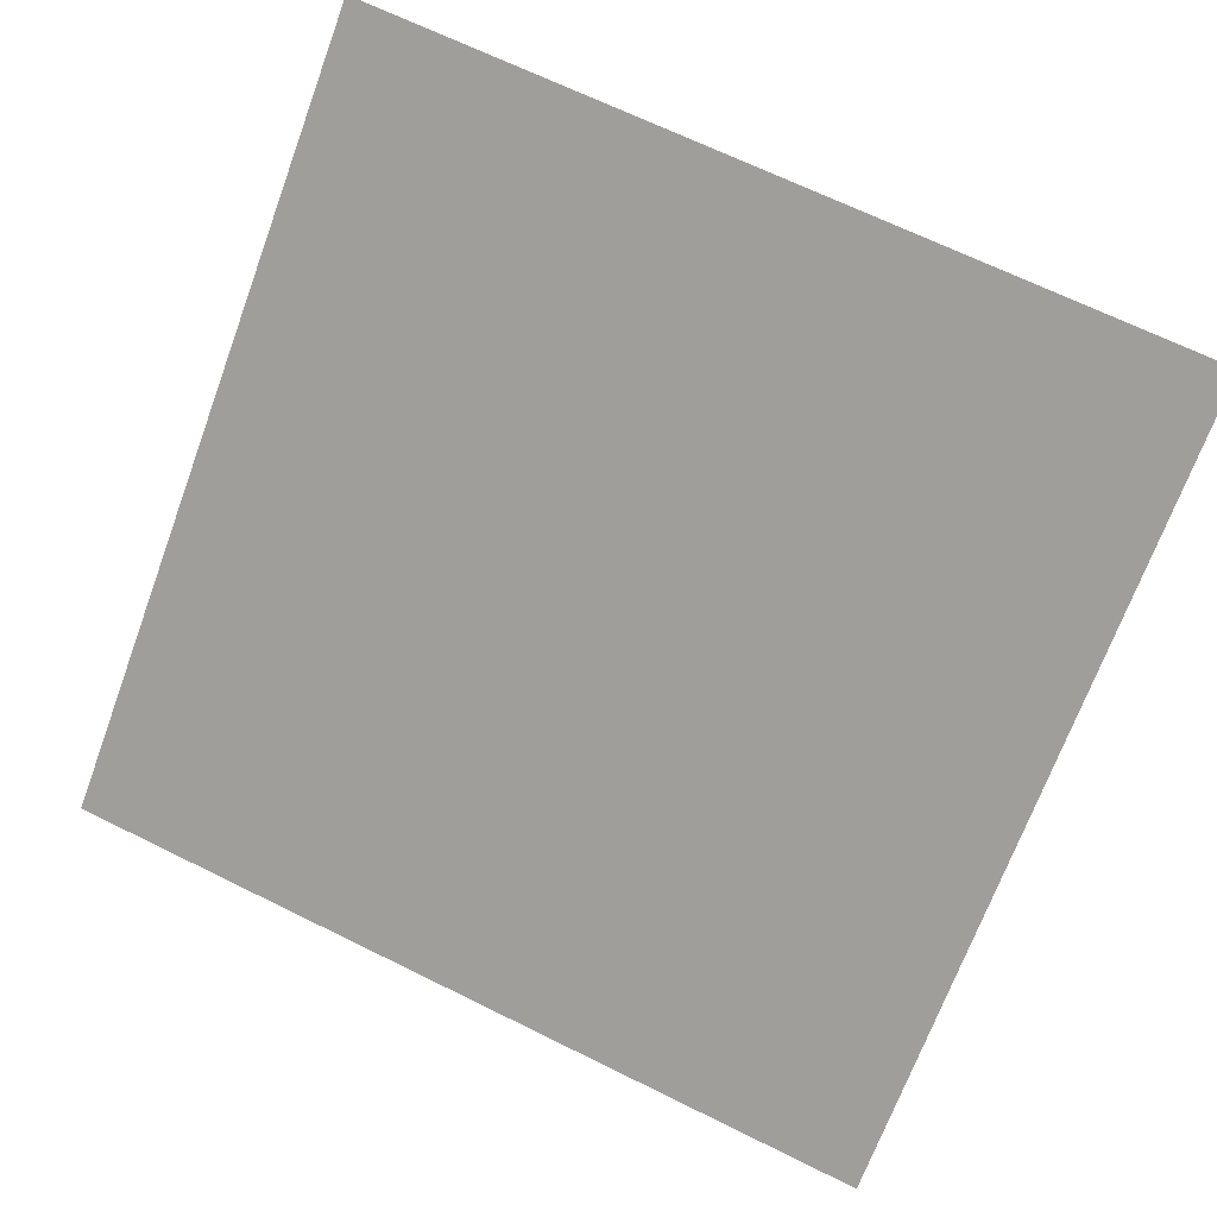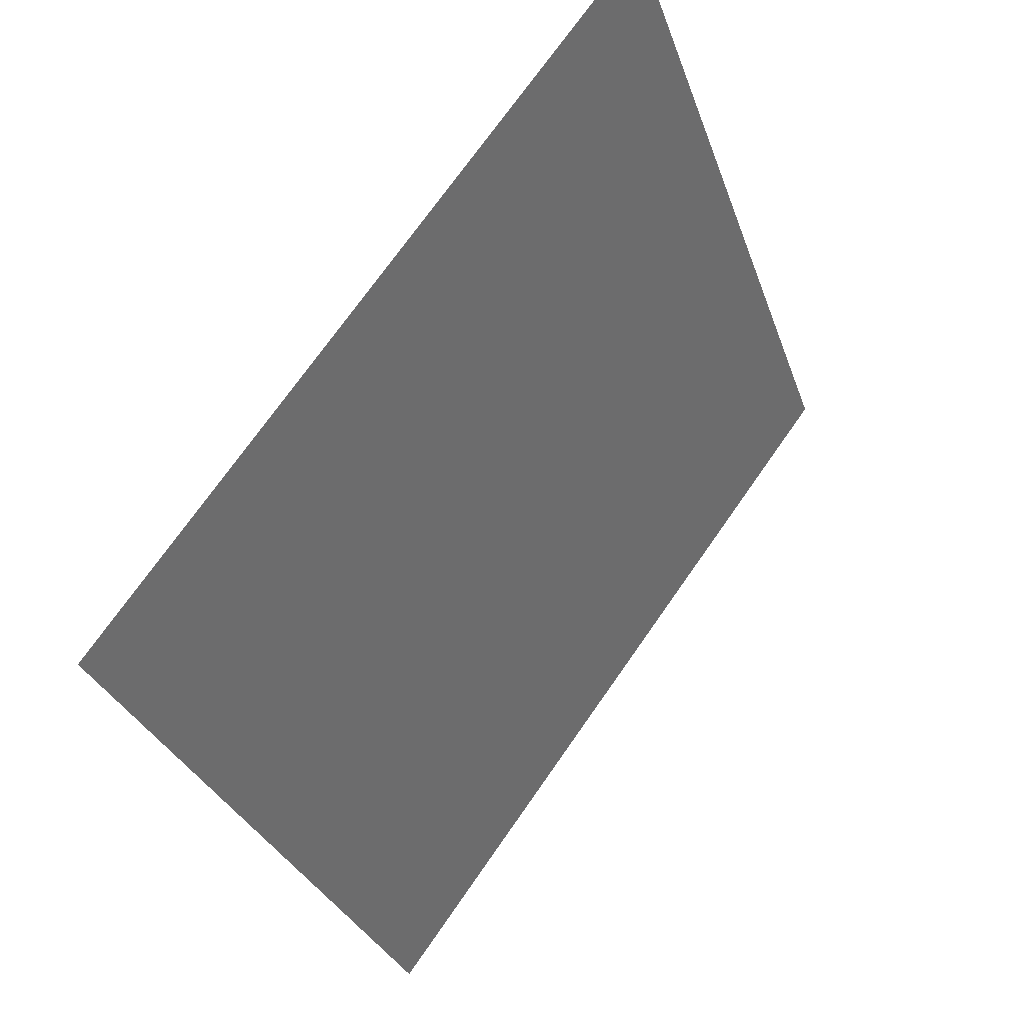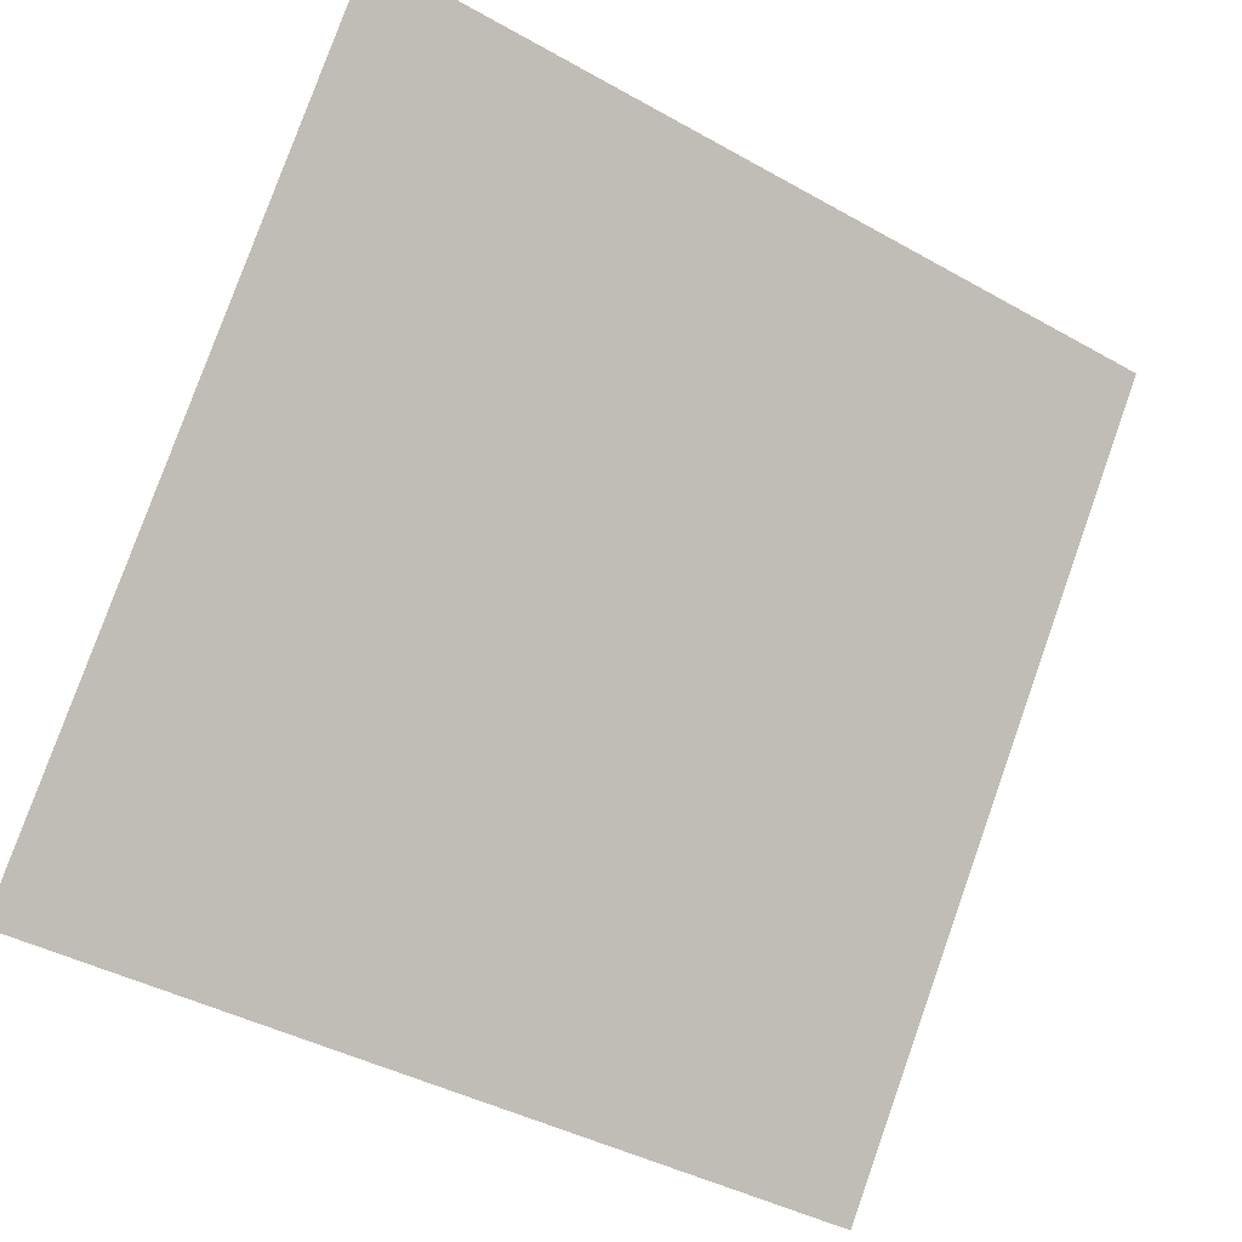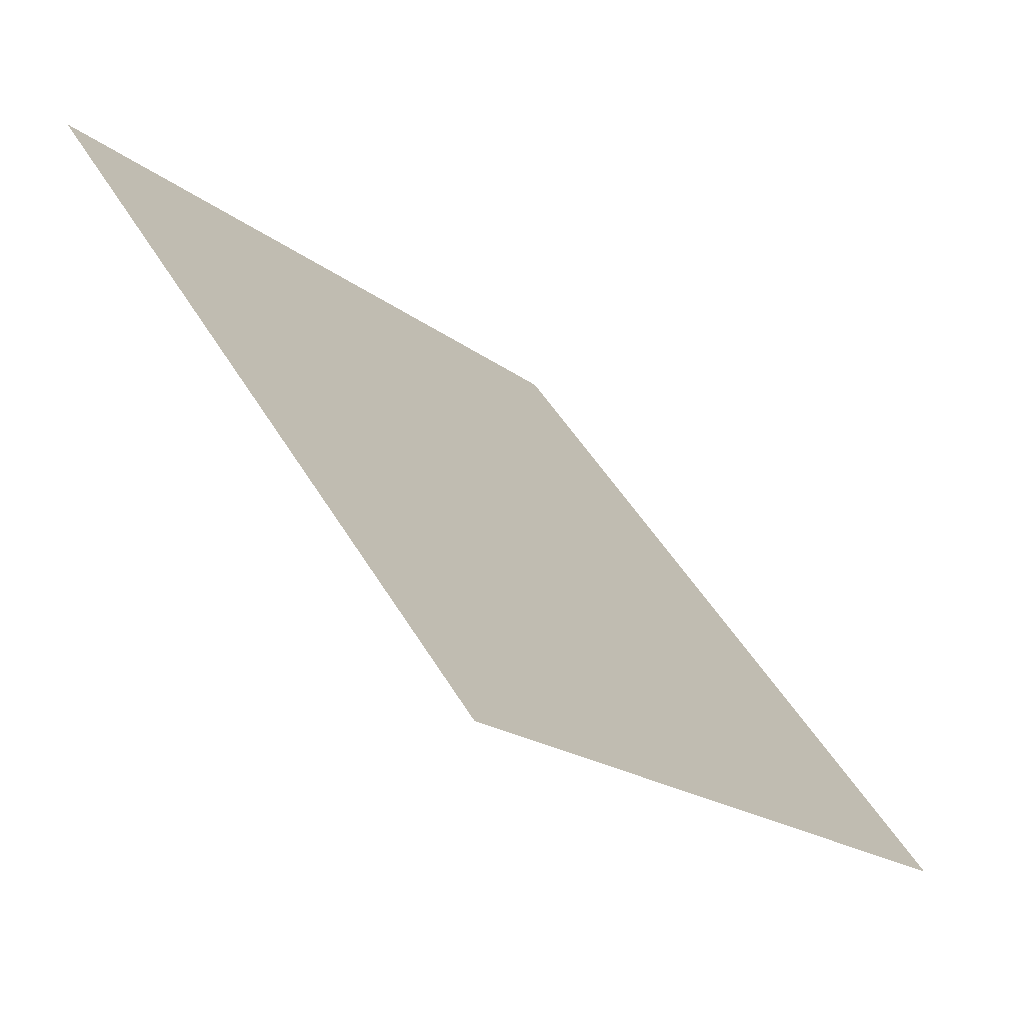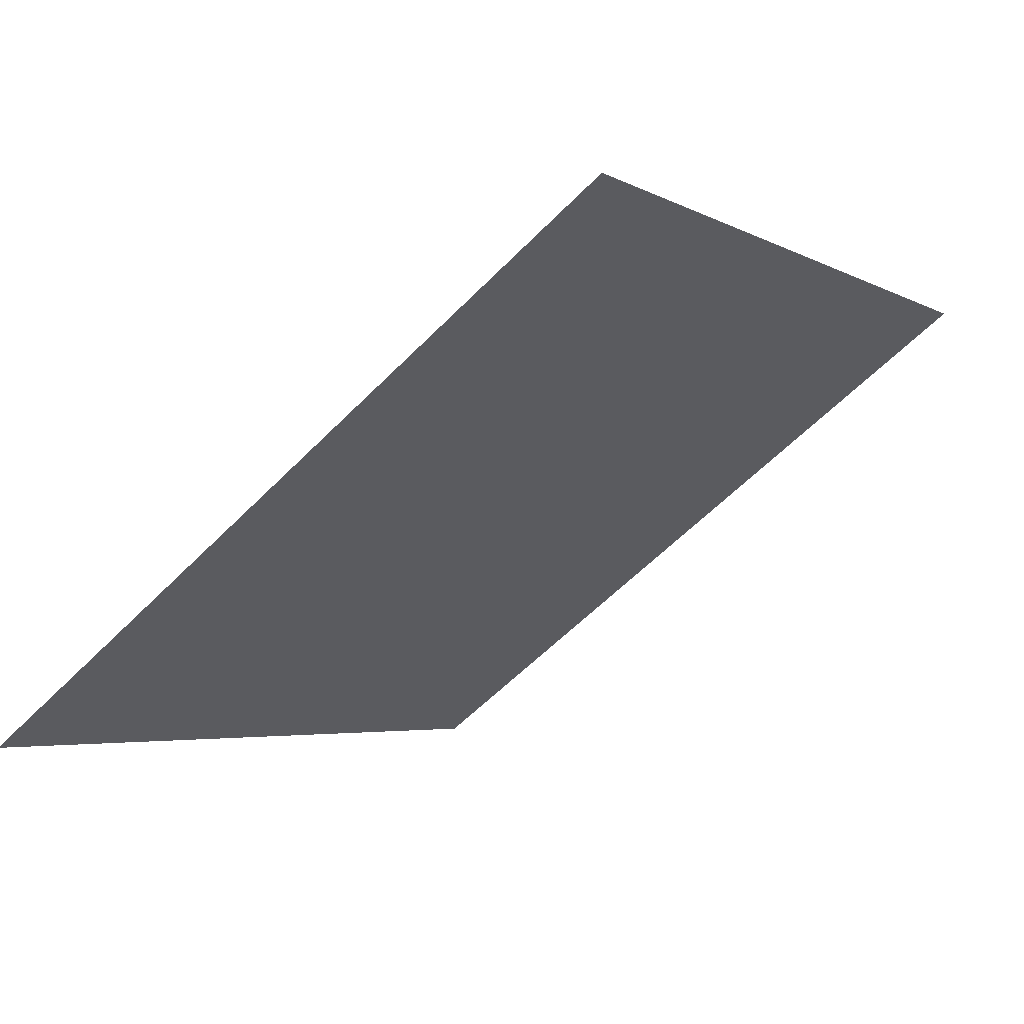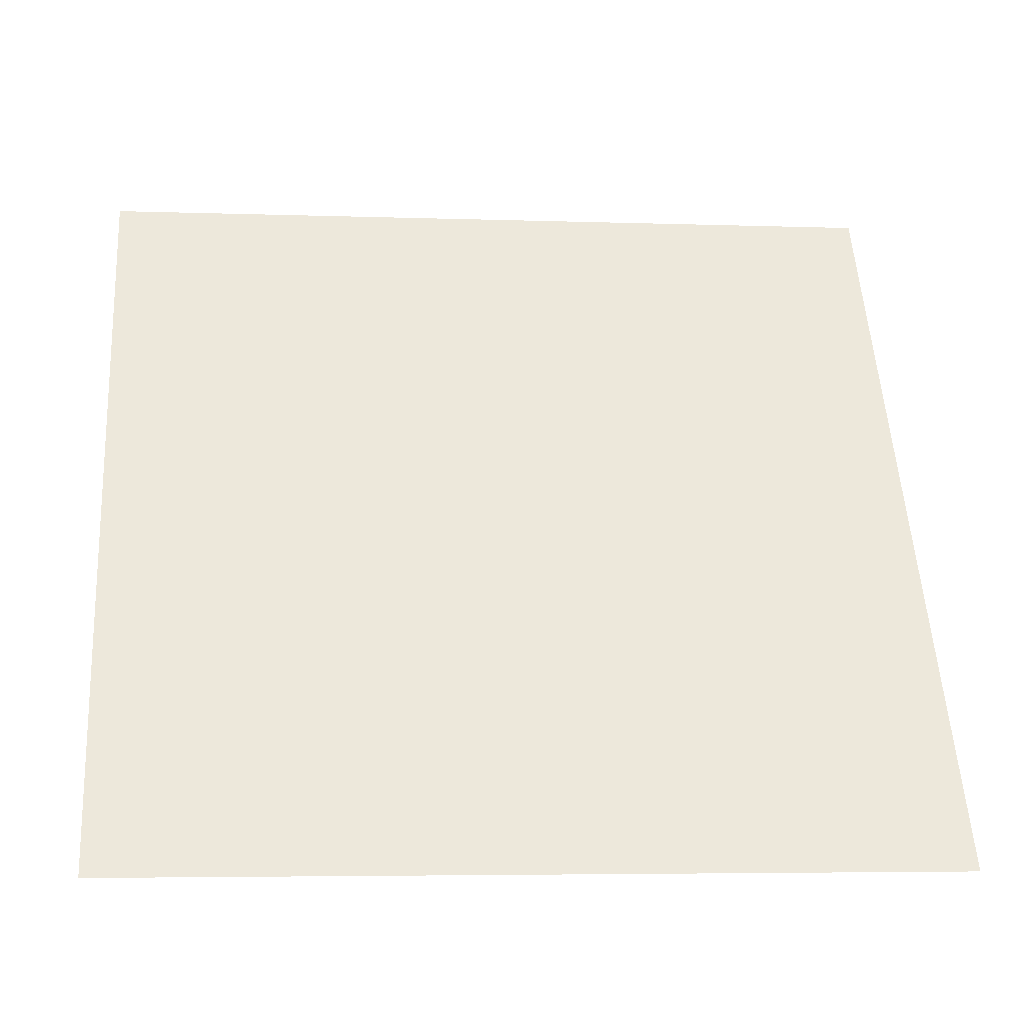
<metadata>
{"format":"obj","ext":"obj","renderer":"f3d","projection":"perspective","resolution":1024,"background":"white","views":[{"elev":70.7,"azim":-153.2,"up":"+Y"},{"elev":-30.5,"azim":105.6,"up":"+Z"},{"elev":-41.9,"azim":144.2,"up":"+Z"},{"elev":-18.1,"azim":-57.1,"up":"+Z"},{"elev":-2.6,"azim":-58.6,"up":"+Y"},{"elev":-0.2,"azim":-7.4,"up":"+Z"}]}
</metadata>
<code>
v 0.1879 0.6989 0.395
v 0.1813 0.699 0.3951
v 0.1814 0.703 0.4003
v 0.188 0.7028 0.4003
f 4 3 2 1

</code>
